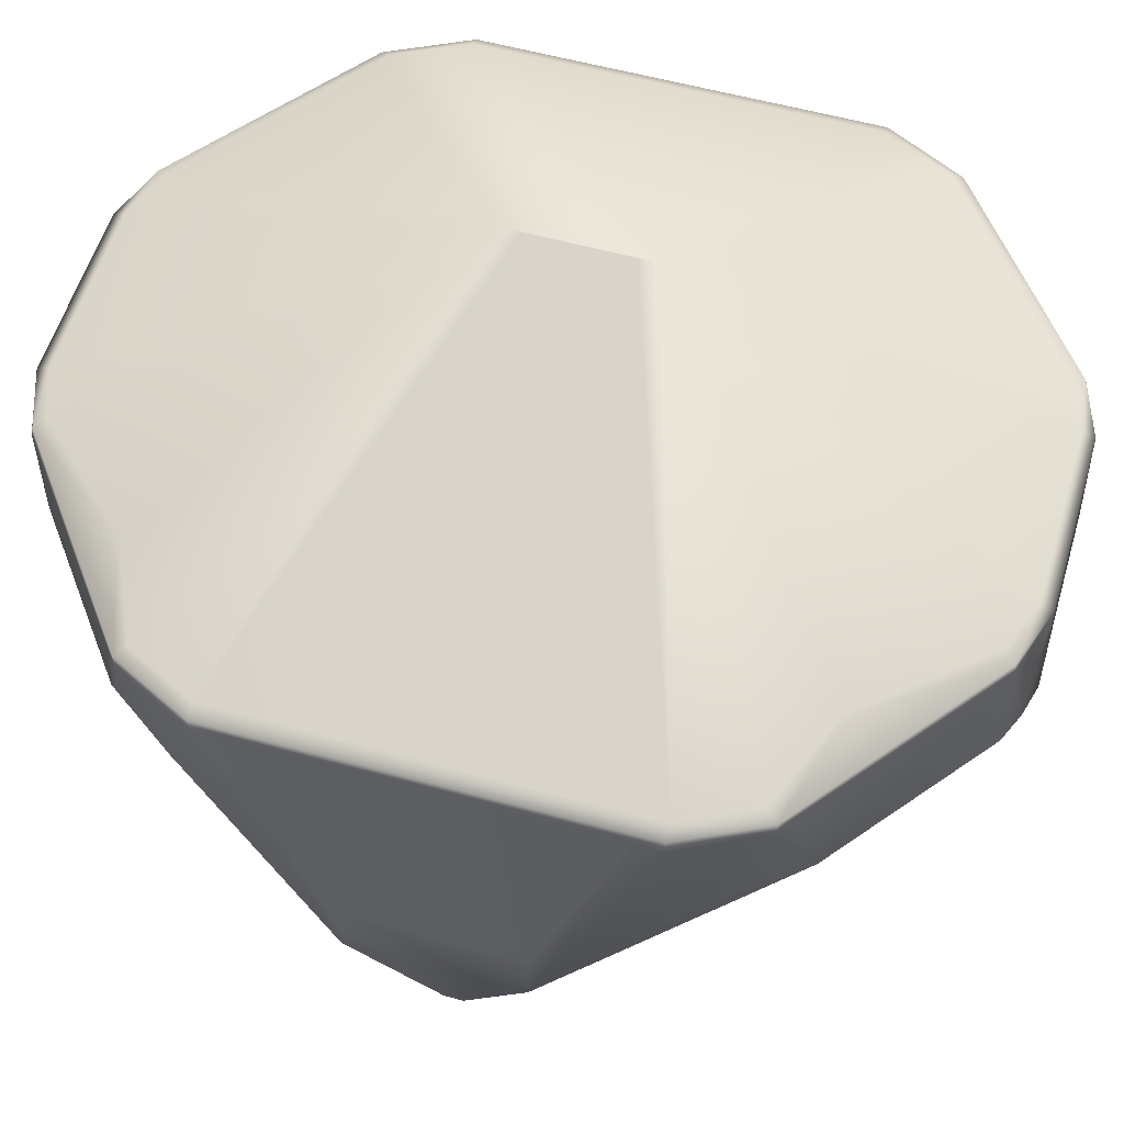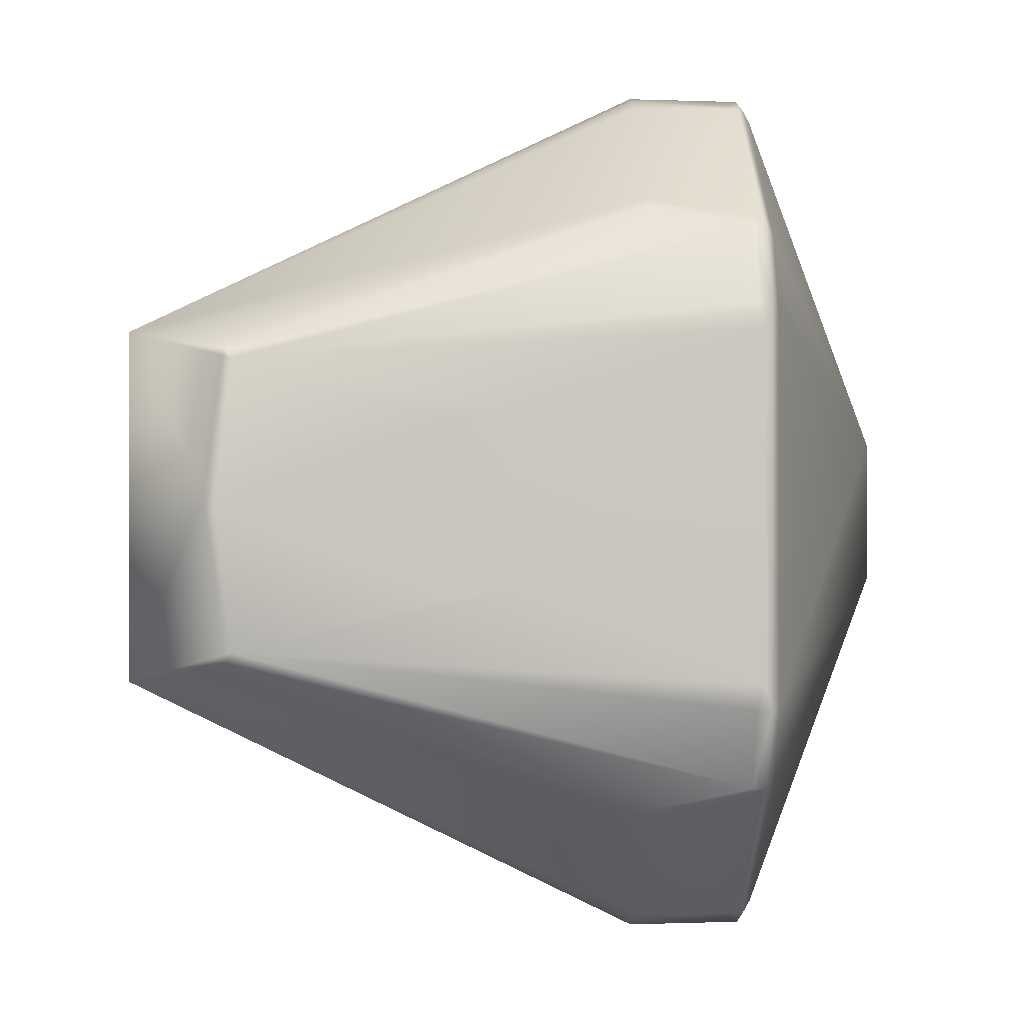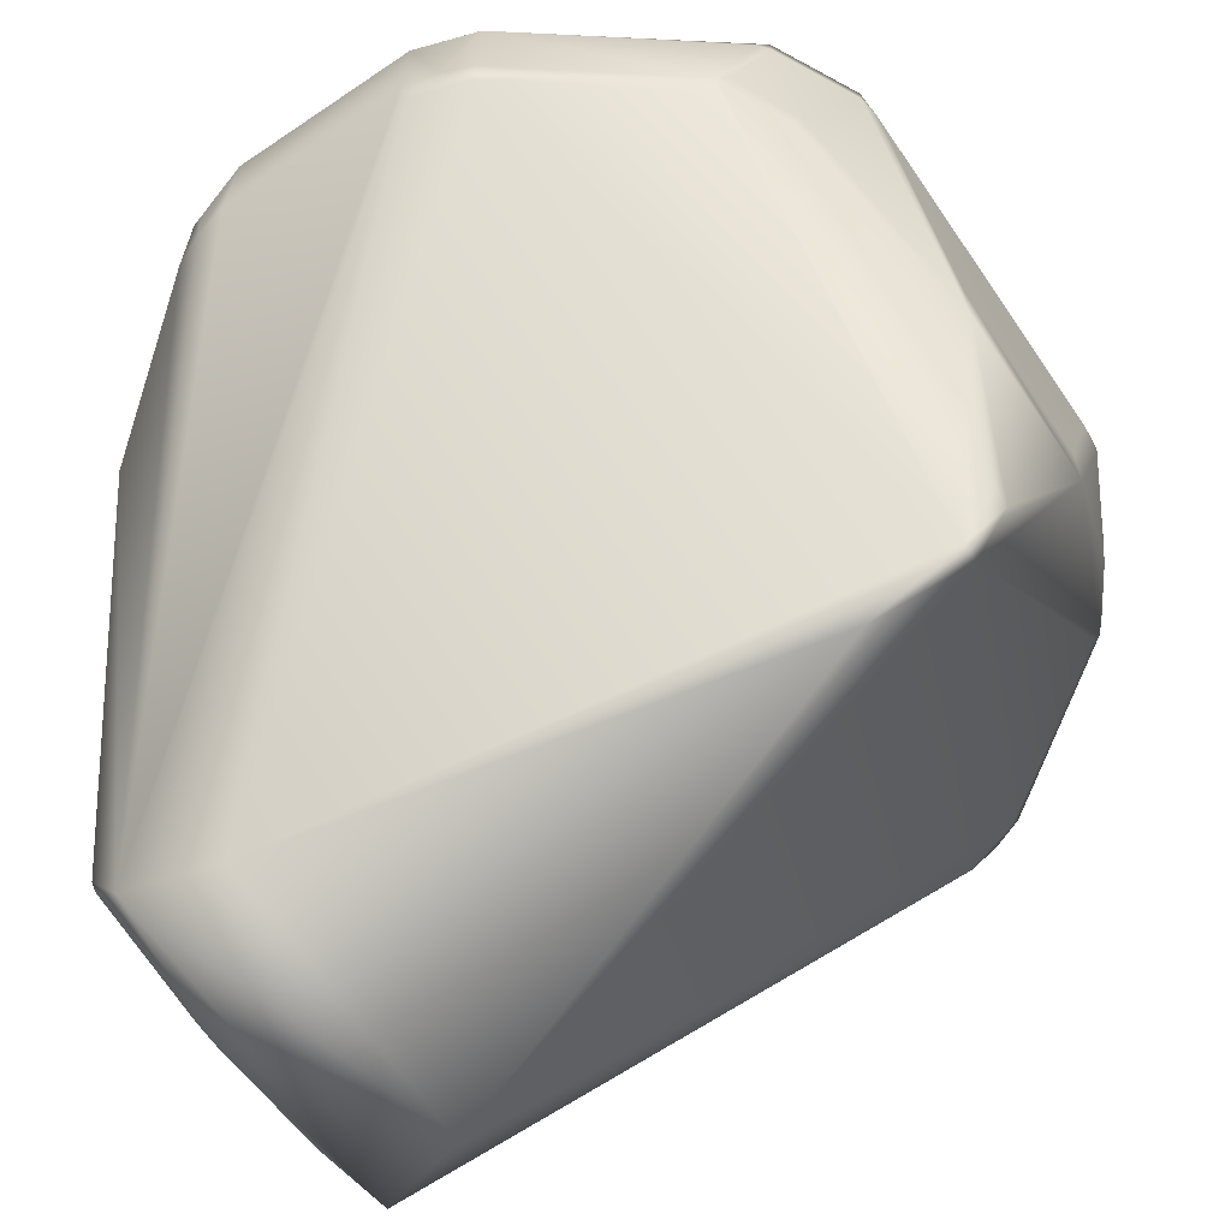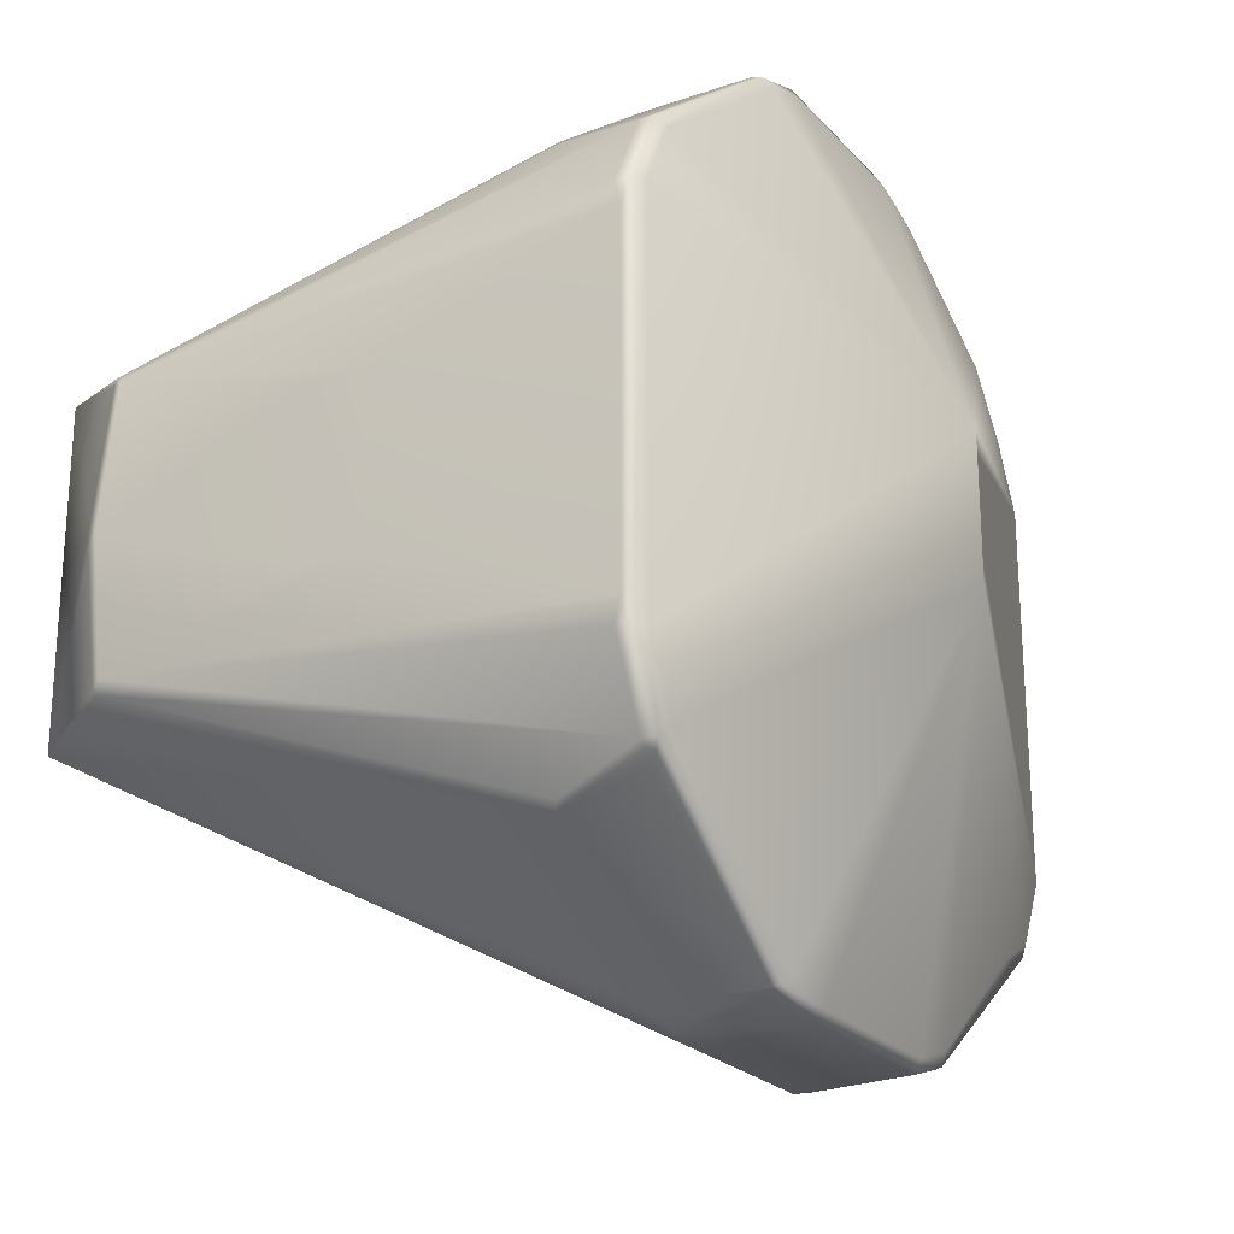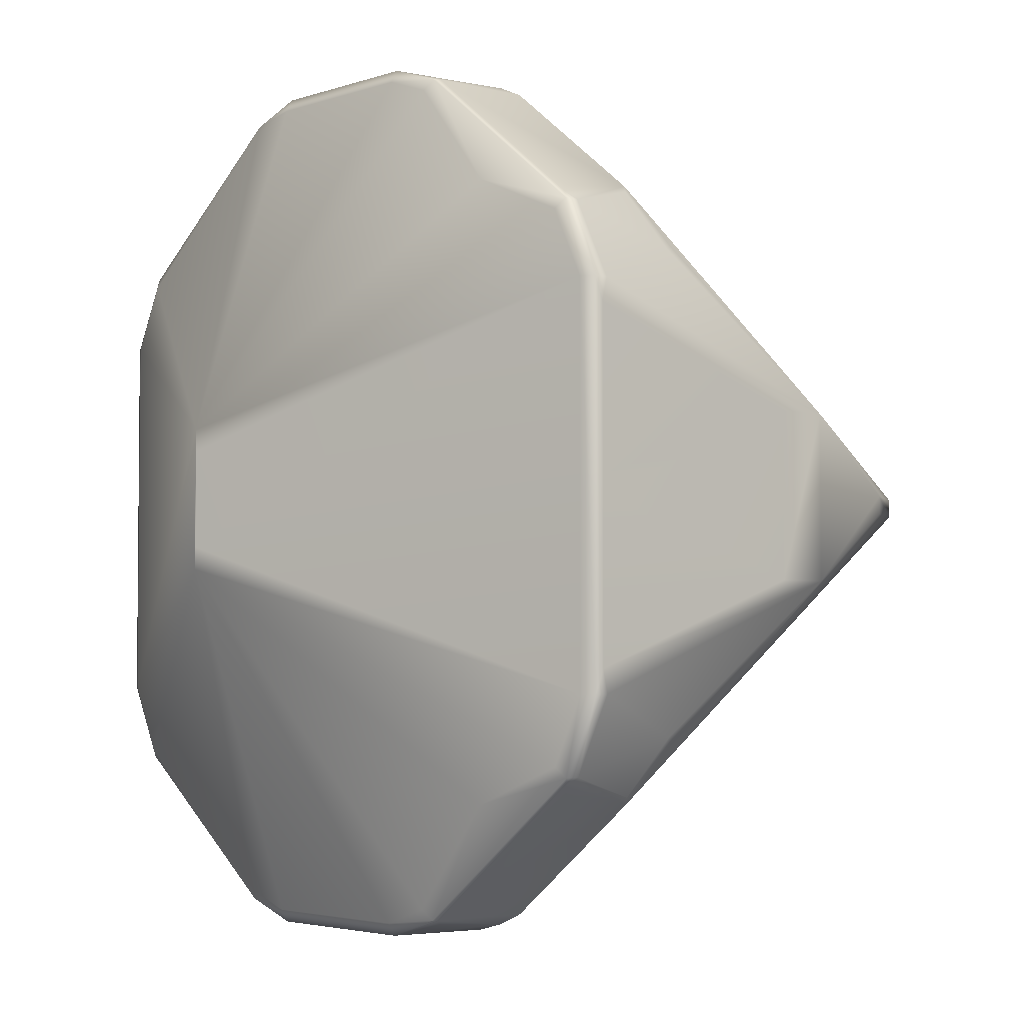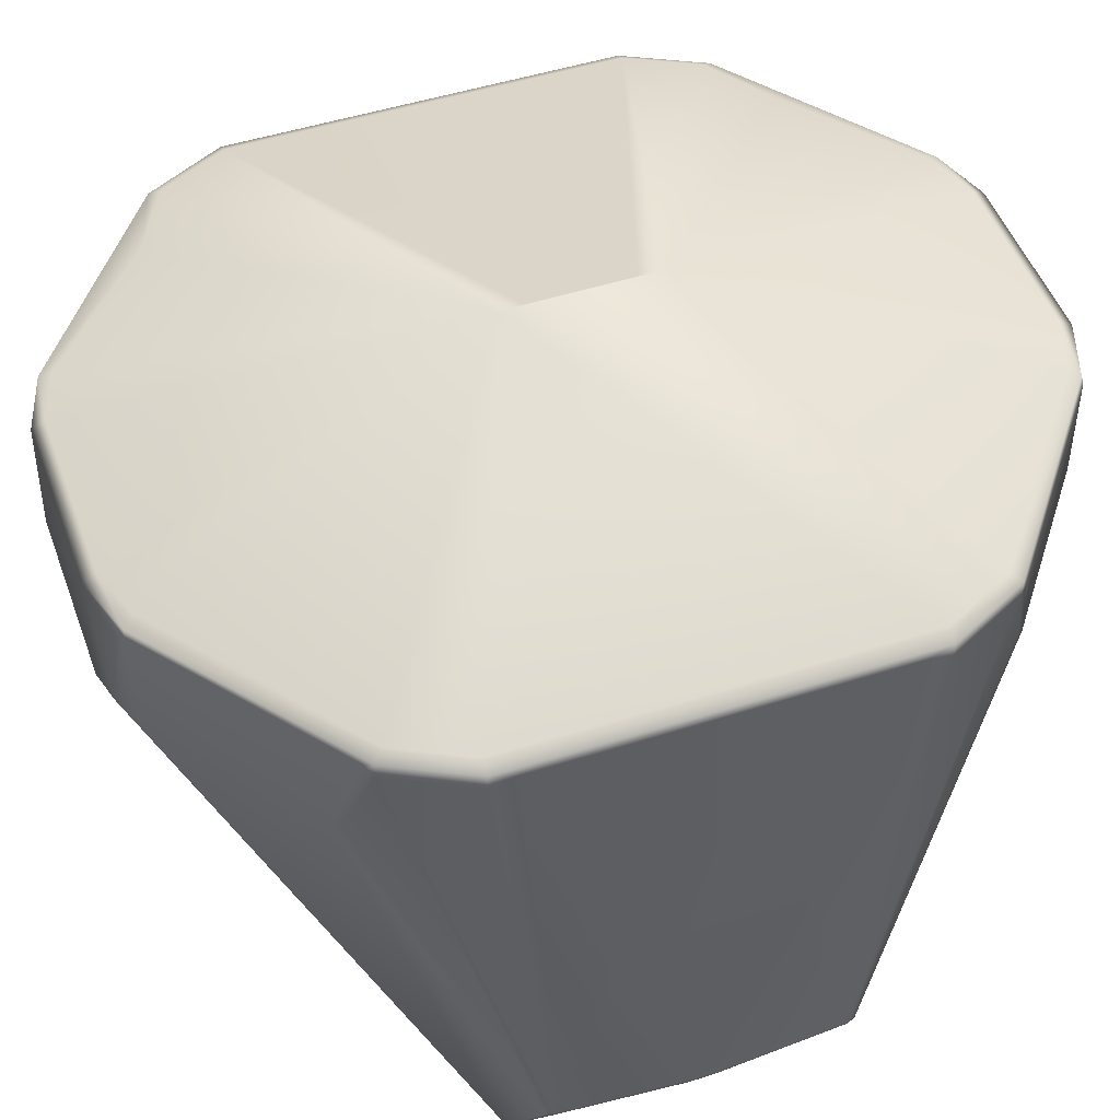
<metadata>
{"format":"obj","ext":"obj","renderer":"f3d","projection":"perspective","resolution":1024,"background":"white","views":[{"elev":55.7,"azim":106.3,"up":"+Z"},{"elev":-0.9,"azim":-91.6,"up":"+Y"},{"elev":-64.6,"azim":34.3,"up":"+Z"},{"elev":-23.0,"azim":-59.5,"up":"+Y"},{"elev":-3.4,"azim":48.3,"up":"+Y"},{"elev":48.9,"azim":-109.6,"up":"+Z"}]}
</metadata>
<code>
v -0.05651 0.1794 0.06767
v -0.05217 0.1742 0.1195
v -0.156 -0.06101 -0.1071
v -0.135 0.1116 0.1195
v 0.1513 0.1116 0.1195
v -0.1303 0.1231 0.109
v -0.156 0.06029 -0.1071
v -0.136 0.1184 0.1102
v -0.1346 0.1196 0.1134
v 0.1513 -0.1124 0.1195
v 0.1726 0.07253 0.1132
v 0.06853 -0.1749 0.1195
v 0.1142 -0.1288 0.1268
v 0.06853 0.1742 0.1195
v 0.1142 0.1281 0.1268
v -0.0555 0.1787 0.1164
v -0.1257 0.126 0.0703
v -0.1226 0.1291 0.06767
v -0.1551 0.06373 -0.1061
v 0.07187 -0.1794 0.1164
v 0.06752 -0.1819 0.1091
v 0.1726 -0.07324 0.1132
v 0.1417 -0.1267 0.0703
v 0.1562 -0.1018 0.06009
v 0.153 -0.104 0.05494
v 0.07065 -0.1776 0.06211
v 0.0467 -0.1855 0.06211
v 0.06024 -0.1853 0.06778
v 0.07258 -0.1801 0.06767
v 0.1367 -0.1272 0.06211
v -0.1578 -0.000357 -0.1096
v -0.1578 0.05908 -0.1031
v -0.05156 0.1812 0.1091
v -0.04428 0.1846 0.06778
v -0.05681 0.1791 0.1135
v 0.06752 0.1812 0.1091
v 0.07187 0.1787 0.1164
v 0.06024 0.1846 0.06778
v 0.0467 0.1848 0.06211
v 0.07258 0.1794 0.06767
v -0.05217 -0.1749 0.1195
v -0.05651 -0.1801 0.06767
v -0.04428 -0.1853 0.06778
v -0.05156 -0.1819 0.1091
v 0.1507 -0.1203 0.1134
v 0.07278 -0.1798 0.1135
v 0.1464 -0.1238 0.109
v 0.1386 -0.1298 0.06767
v 0.153 0.1033 0.05494
v 0.1562 0.1011 0.06009
v 0.1417 0.126 0.0703
v 0.1367 0.1265 0.06211
v 0.07065 0.1768 0.06211
v -0.135 -0.1124 0.1195
v -0.0555 -0.1794 0.1164
v 0.1464 0.1231 0.109
v 0.1386 0.1291 0.06767
v 0.07278 0.1791 0.1135
v 0.1507 0.1196 0.1134
v -0.1257 -0.1267 0.0703
v -0.1551 -0.06445 -0.1061
v -0.1578 -0.0598 -0.1031
v -0.1303 -0.1238 0.109
v -0.05681 -0.1798 0.1135
v -0.136 -0.1191 0.1102
v -0.1346 -0.1203 0.1134
v -0.1226 -0.1298 0.06767
v 0.0467 0.1881 0.06767
v -0.03073 0.1881 0.06767
v -0.1317 0.07192 -0.1474
v -0.1317 -0.07263 -0.1474
v -0.09594 0.06232 -0.1497
v -0.09594 -0.06303 -0.1497
v 0.1572 0.003585 -0.07415
v 0.1572 -0.004299 -0.07415
v 0.1748 -0.03624 -0.0141
v 0.1748 0.03553 -0.0141
v -0.156 0.005102 -0.1139
v -0.156 -0.005816 -0.1139
v -0.1383 0.1161 0.1099
v -0.1553 0.08263 0.1164
v -0.1553 0.08263 0.1099
v -0.1383 0.1161 0.1164
v -0.01365 -0.02118 0.1793
v 0.1661 0.08263 0.1195
v 0.1661 -0.08335 0.1195
v -0.01365 0.02047 0.1793
v -0.01395 0.03007 0.1793
v -0.01395 -0.03078 0.1793
v 0.1716 -0.08335 0.1164
v 0.1716 0.08263 0.1164
v 0.1748 -0.03624 0.009651
v 0.1748 0.03553 0.009651
v 0.1424 -0.004299 -0.09871
v 0.1424 0.003585 -0.09871
v 0.1547 -0.1168 0.1099
v 0.1716 -0.08335 0.1099
v 0.1547 -0.1168 0.1164
v 0.105 -0.004299 -0.1141
v 0.105 0.003686 -0.1141
v -0.1497 -0.08335 0.1195
v -0.1497 0.08263 0.1195
v -0.1586 0.03553 -0.0133
v -0.1586 0.03553 0.009853
v -0.1586 -0.03624 0.009853
v -0.1586 -0.03624 -0.0133
v -0.03013 0.1872 0.1164
v 0.04649 0.1872 0.1164
v 0.04649 0.1816 0.1195
v -0.03013 0.1816 0.1195
v 0.1547 0.1161 0.1099
v 0.1716 0.08263 0.1099
v 0.1547 0.1161 0.1164
v 0.04649 -0.1879 0.1164
v -0.03013 -0.1823 0.1195
v 0.04649 -0.1823 0.1195
v -0.03013 -0.1879 0.1164
v -0.03073 -0.1888 0.06767
v 0.0467 -0.1888 0.06767
v 0.1727 -0.004299 0.1132
v 0.1727 0.003585 0.1132
v -0.1566 -0.07324 0.1132
v -0.1566 0.07253 0.1132
v -0.1553 -0.08335 0.1164
v -0.1383 -0.1168 0.1099
v -0.1383 -0.1168 0.1164
v -0.1553 -0.08335 0.1099
f 18 1 70
f 72 70 39
f 68 39 70
f 88 2 4
f 35 1 18
f 34 69 70
f 34 70 1
f 35 34 1
f 86 89 10
f 100 72 95
f 74 95 77
f 71 3 79
f 2 88 110
f 113 85 91
f 85 88 87
f 16 35 83
f 83 4 16
f 16 4 2
f 2 110 16
f 83 35 9
f 37 15 113
f 80 32 82
f 84 89 86
f 92 22 76
f 11 93 77
f 98 90 86
f 98 86 10
f 25 76 24
f 25 48 76
f 94 75 76
f 76 48 94
f 62 79 3
f 118 71 119
f 27 71 73
f 27 119 71
f 61 3 71
f 61 71 67
f 61 62 3
f 61 67 60
f 81 102 83
f 102 4 83
f 102 88 4
f 123 81 82
f 32 123 82
f 123 32 104
f 109 110 88
f 109 37 108
f 5 113 15
f 5 85 113
f 88 5 15
f 5 88 85
f 6 35 18
f 9 6 18
f 6 9 35
f 38 68 108
f 38 39 68
f 112 77 50
f 112 91 11
f 112 11 77
f 70 78 7
f 7 78 32
f 32 80 19
f 19 7 32
f 19 18 70
f 70 7 19
f 8 9 18
f 8 18 80
f 8 80 83
f 83 9 8
f 10 89 13
f 89 12 13
f 13 98 10
f 116 12 89
f 97 22 90
f 97 76 22
f 97 24 76
f 93 11 121
f 121 11 91
f 116 20 12
f 20 13 12
f 20 98 13
f 96 24 97
f 99 94 73
f 106 62 105
f 42 67 71
f 27 28 119
f 46 29 48
f 20 46 98
f 46 21 28
f 46 28 29
f 30 94 48
f 103 104 32
f 14 15 37
f 37 109 14
f 14 88 15
f 14 109 88
f 69 34 107
f 107 16 110
f 107 35 16
f 36 38 108
f 111 112 50
f 17 80 18
f 17 18 19
f 17 19 80
f 115 116 89
f 115 55 117
f 114 20 116
f 119 28 114
f 114 46 20
f 114 28 21
f 21 46 114
f 22 92 120
f 120 90 22
f 24 96 23
f 23 96 48
f 23 25 24
f 25 23 48
f 43 118 117
f 44 43 117
f 43 71 118
f 43 42 71
f 26 27 73
f 26 28 27
f 29 28 26
f 73 94 26
f 26 94 30
f 48 29 26
f 26 30 48
f 47 46 48
f 101 54 89
f 105 62 122
f 106 103 31
f 62 106 31
f 31 103 32
f 31 78 79
f 78 31 32
f 79 62 31
f 33 34 35
f 107 33 35
f 33 107 34
f 36 58 38
f 58 40 38
f 37 58 108
f 58 36 108
f 58 37 113
f 72 53 95
f 38 40 53
f 53 72 39
f 39 38 53
f 57 77 95
f 40 58 57
f 57 53 40
f 41 115 89
f 41 55 115
f 41 89 54
f 41 54 55
f 67 42 64
f 64 43 44
f 42 43 64
f 64 44 117
f 64 117 55
f 98 46 45
f 46 47 45
f 45 96 98
f 45 48 96
f 45 47 48
f 127 122 62
f 51 111 50
f 51 57 111
f 49 50 77
f 77 57 49
f 49 51 50
f 49 57 51
f 113 111 59
f 111 57 59
f 59 58 113
f 95 53 52
f 52 57 95
f 52 53 57
f 55 54 126
f 126 64 55
f 126 54 101
f 56 57 58
f 58 59 56
f 56 59 57
f 66 64 126
f 60 67 125
f 125 61 60
f 62 61 125
f 125 127 62
f 124 126 101
f 122 127 124
f 67 64 63
f 63 66 67
f 66 63 64
f 125 65 126
f 65 66 126
f 67 66 65
f 65 125 67
f 69 68 70
f 71 72 73
f 71 70 72
f 76 75 74
f 74 77 76
f 71 78 70
f 78 71 79
f 80 82 81
f 80 81 83
f 86 85 84
f 84 85 87
f 88 84 87
f 84 88 89
f 90 85 86
f 90 91 85
f 92 76 77
f 93 92 77
f 94 74 75
f 94 95 74
f 96 97 90
f 98 96 90
f 73 72 99
f 72 100 99
f 94 99 95
f 99 100 95
f 101 89 88
f 102 101 88
f 104 103 105
f 103 106 105
f 108 68 107
f 107 68 69
f 107 109 108
f 110 109 107
f 111 91 112
f 111 113 91
f 116 115 114
f 114 115 117
f 118 114 117
f 114 118 119
f 120 92 93
f 93 121 120
f 120 91 90
f 120 121 91
f 122 104 105
f 122 123 104
f 124 125 126
f 127 125 124
f 124 101 102
f 124 102 81
f 123 122 124
f 81 123 124

</code>
